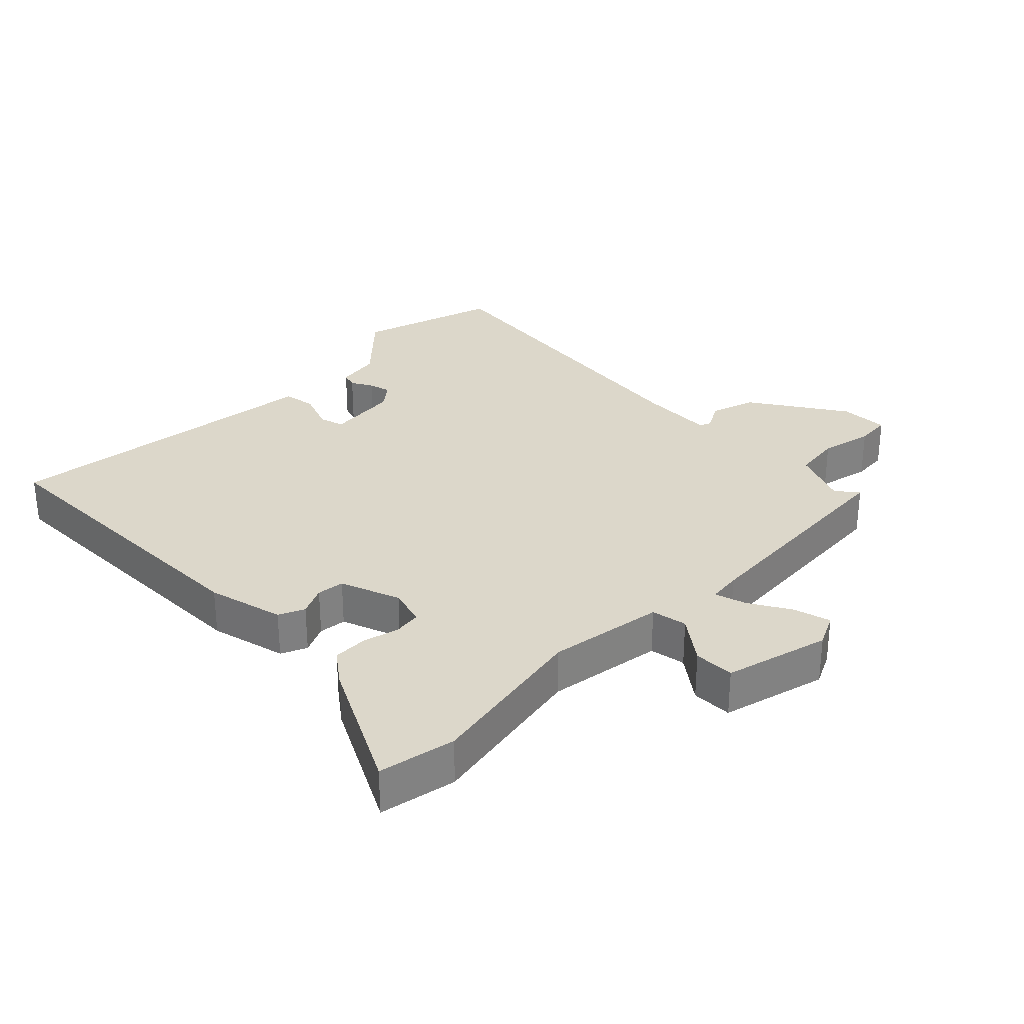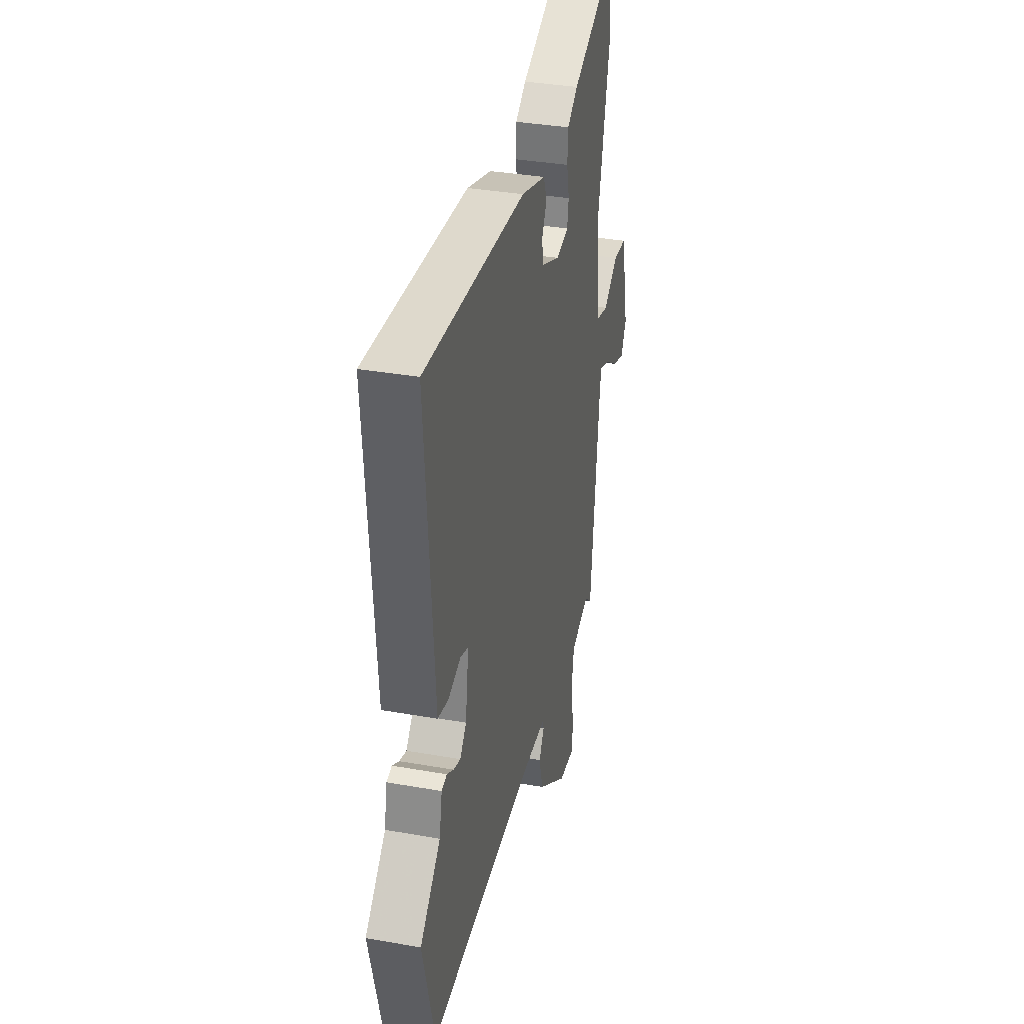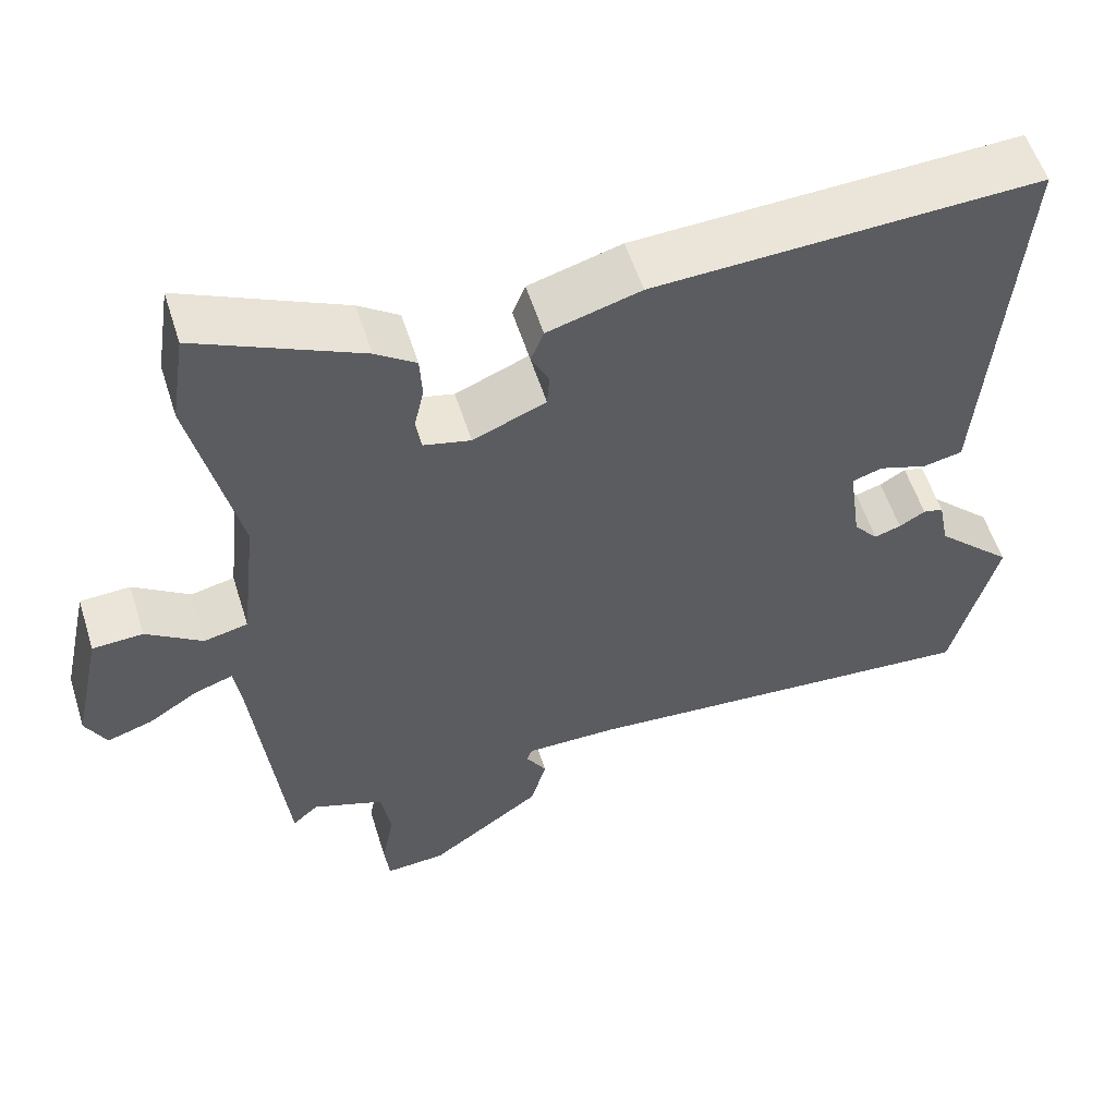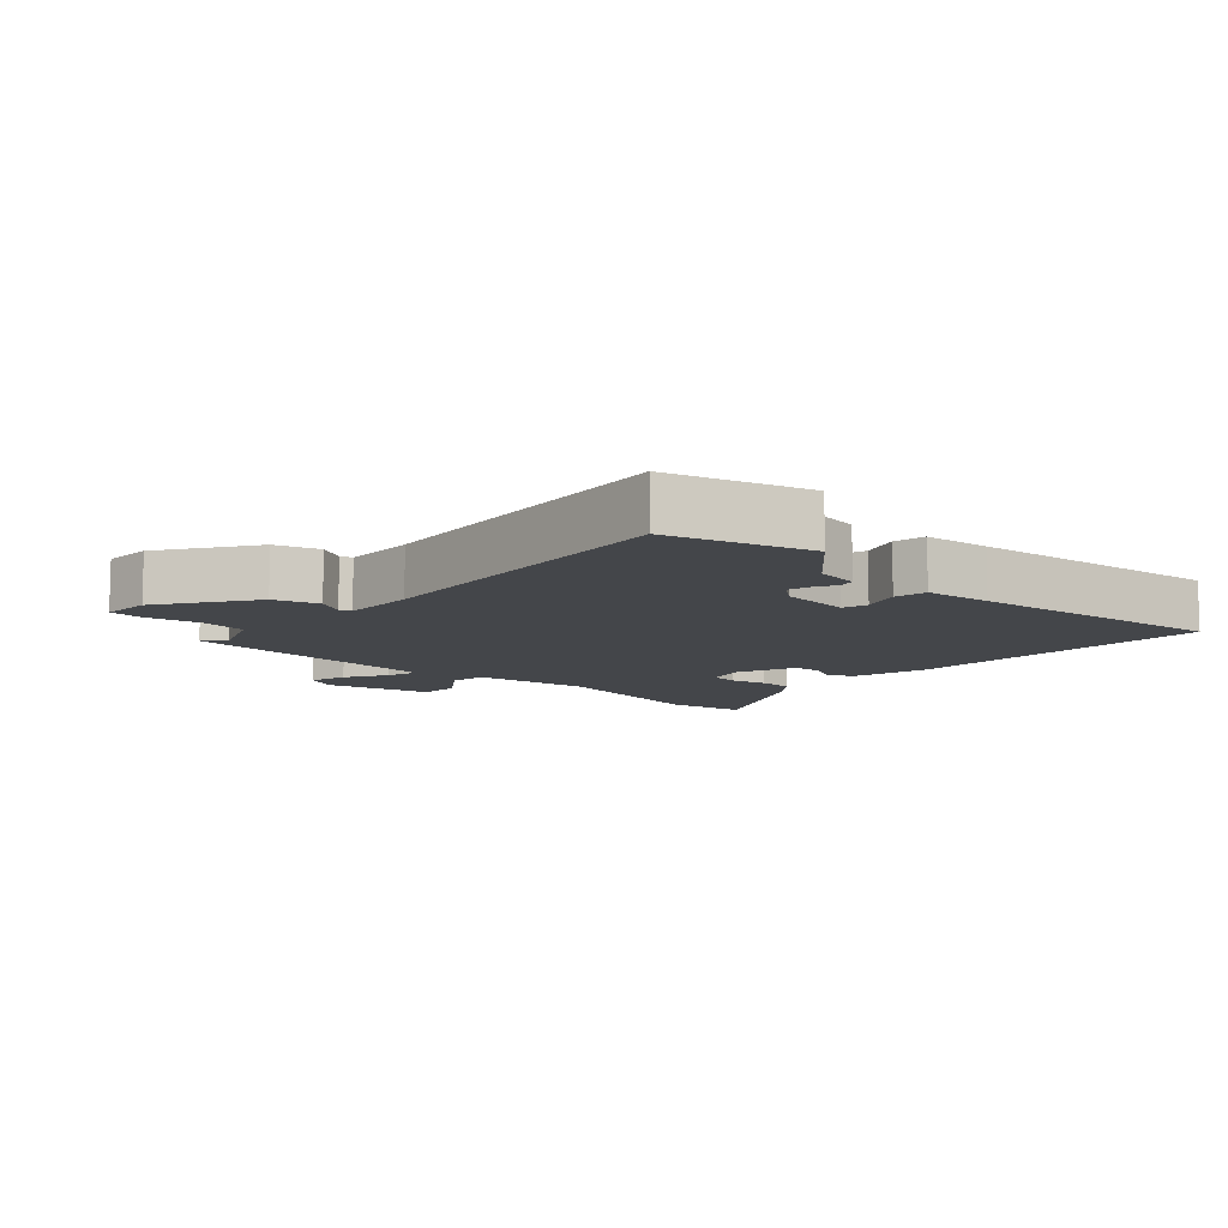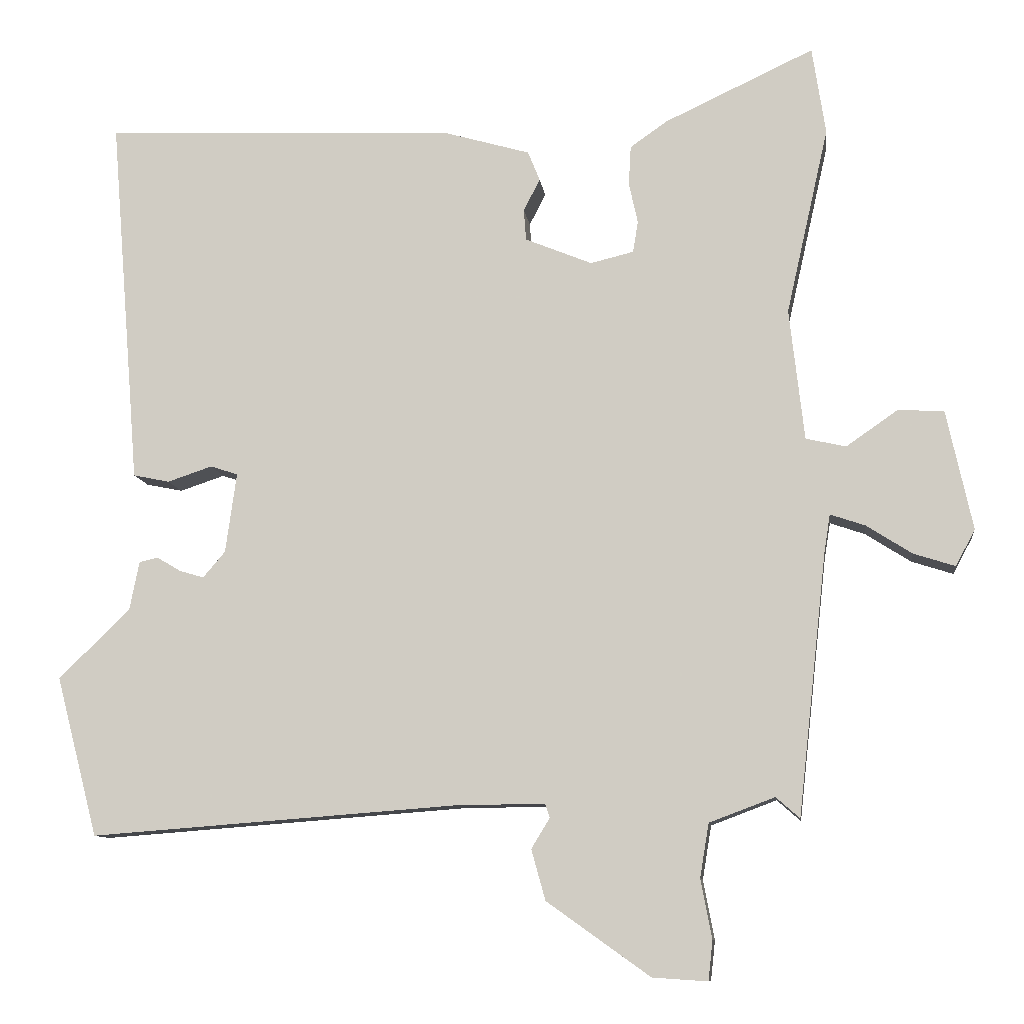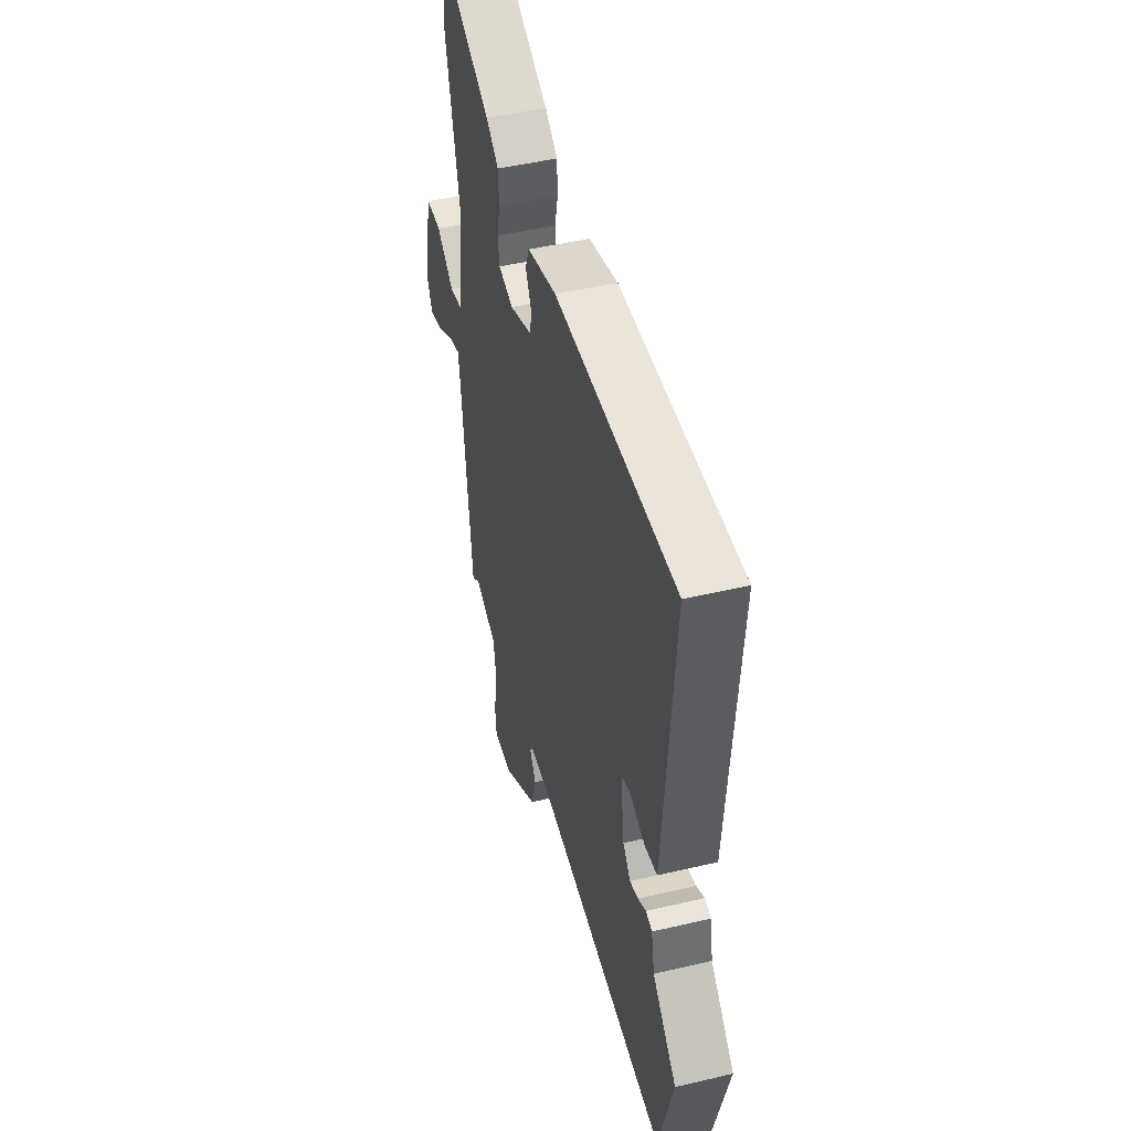
<metadata>
{"format":"obj","ext":"obj","renderer":"f3d","projection":"perspective","resolution":1024,"background":"white","views":[{"elev":30.6,"azim":47.2,"up":"+Y"},{"elev":34.4,"azim":-76.5,"up":"+Z"},{"elev":55.9,"azim":162.6,"up":"+Z"},{"elev":-9.8,"azim":-130.9,"up":"+Y"},{"elev":-10.0,"azim":7.2,"up":"+Z"},{"elev":47.4,"azim":-104.9,"up":"+Z"}]}
</metadata>
<code>
v -0.495 0.07 -0.519
v -0.551 0.07 -0.304
v -0.455 0.07 -0.211
v -0.442 0.07 -0.145
v -0.417 0.07 -0.139
v -0.385 0.07 -0.158
v -0.352 0.07 -0.168
v -0.322 0.07 -0.133
v -0.307 0.07 -0.025
v -0.344 0.07 -0.013
v -0.404 0.07 -0.033
v -0.453 0.07 -0.023
v -0.461 0.07 0.079
v -0.493 0.07 0.475
v -0.017 0.07 0.454
v 0.098 0.07 0.421
v 0.114 0.07 0.381
v 0.092 0.07 0.338
v 0.095 0.07 0.296
v 0.185 0.07 0.259
v 0.243 0.07 0.273
v 0.25 0.07 0.315
v 0.238 0.07 0.37
v 0.241 0.07 0.423
v 0.291 0.07 0.458
v 0.492 0.07 0.552
v 0.51 0.07 0.434
v 0.453 0.07 0.182
v 0.473 0.07 0.005
v 0.527 0.07 -0.007
v 0.596 0.07 0.041
v 0.658 0.07 0.038
v 0.693 0.07 -0.123
v 0.667 0.07 -0.172
v 0.611 0.07 -0.154
v 0.55 0.07 -0.115
v 0.503 0.07 -0.099
v 0.495 0.07 -0.149
v 0.456 0.07 -0.502
v 0.424 0.07 -0.474
v 0.336 0.07 -0.507
v 0.324 0.07 -0.579
v 0.339 0.07 -0.659
v 0.333 0.07 -0.712
v 0.259 0.07 -0.707
v 0.12 0.07 -0.608
v 0.101 0.07 -0.54
v 0.126 0.07 -0.499
v 0.12 0.07 -0.481
v 0.008 0.07 -0.481
v -0.495 0 -0.519
v -0.551 0 -0.304
v -0.455 0 -0.211
v -0.442 0 -0.145
v -0.417 0 -0.139
v -0.385 0 -0.158
v -0.352 0 -0.168
v -0.322 0 -0.133
v -0.307 0 -0.025
v -0.344 0 -0.013
v -0.404 0 -0.033
v -0.453 0 -0.023
v -0.461 0 0.079
v -0.493 0 0.475
v -0.017 0 0.454
v 0.098 0 0.421
v 0.114 0 0.381
v 0.092 0 0.338
v 0.095 0 0.296
v 0.185 0 0.259
v 0.243 0 0.273
v 0.25 0 0.315
v 0.238 0 0.37
v 0.241 0 0.423
v 0.291 0 0.458
v 0.492 0 0.552
v 0.51 0 0.434
v 0.453 0 0.182
v 0.473 0 0.005
v 0.527 0 -0.007
v 0.596 0 0.041
v 0.658 0 0.038
v 0.693 0 -0.123
v 0.667 0 -0.172
v 0.611 0 -0.154
v 0.55 0 -0.115
v 0.503 0 -0.099
v 0.495 0 -0.149
v 0.456 0 -0.502
v 0.424 0 -0.474
v 0.336 0 -0.507
v 0.324 0 -0.579
v 0.339 0 -0.659
v 0.333 0 -0.712
v 0.259 0 -0.707
v 0.12 0 -0.608
v 0.101 0 -0.54
v 0.126 0 -0.499
v 0.12 0 -0.481
v 0.008 0 -0.481
f 45 46 47 48
f 45 48 49
f 42 43 44 45
f 41 42 45 49
f 40 41 49
f 38 39 40
f 37 38 40 49
f 33 34 35 36
f 33 36 37
f 30 31 32 33
f 29 30 33 37
f 25 26 27 28
f 25 28 29
f 22 23 24 25
f 21 22 25 29
f 20 21 29 37
f 15 16 17 18
f 13 14 15 18
f 13 18 19
f 10 11 12 13
f 9 10 13 19
f 8 9 19 20
f 3 4 5 6
f 3 6 7
f 50 1 2 3
f 50 3 7
f 20 37 49 50
f 7 8 20 50
f 98 97 96 95
f 99 98 95
f 95 94 93 92
f 99 95 92 91
f 99 91 90
f 90 89 88
f 99 90 88 87
f 86 85 84 83
f 87 86 83
f 83 82 81 80
f 87 83 80 79
f 78 77 76 75
f 79 78 75
f 75 74 73 72
f 79 75 72 71
f 87 79 71 70
f 68 67 66 65
f 68 65 64 63
f 69 68 63
f 63 62 61 60
f 69 63 60 59
f 70 69 59 58
f 56 55 54 53
f 57 56 53
f 53 52 51 100
f 57 53 100
f 100 99 87 70
f 100 70 58 57
f 1 51 52 2
f 2 52 53 3
f 3 53 54 4
f 4 54 55 5
f 5 55 56 6
f 6 56 57 7
f 7 57 58 8
f 8 58 59 9
f 9 59 60 10
f 10 60 61 11
f 11 61 62 12
f 12 62 63 13
f 13 63 64 14
f 14 64 65 15
f 15 65 66 16
f 16 66 67 17
f 17 67 68 18
f 18 68 69 19
f 19 69 70 20
f 20 70 71 21
f 21 71 72 22
f 22 72 73 23
f 23 73 74 24
f 24 74 75 25
f 25 75 76 26
f 26 76 77 27
f 27 77 78 28
f 28 78 79 29
f 29 79 80 30
f 30 80 81 31
f 31 81 82 32
f 32 82 83 33
f 33 83 84 34
f 34 84 85 35
f 35 85 86 36
f 36 86 87 37
f 37 87 88 38
f 38 88 89 39
f 39 89 90 40
f 40 90 91 41
f 41 91 92 42
f 42 92 93 43
f 43 93 94 44
f 44 94 95 45
f 45 95 96 46
f 46 96 97 47
f 47 97 98 48
f 48 98 99 49
f 49 99 100 50
f 50 100 51 1

</code>
